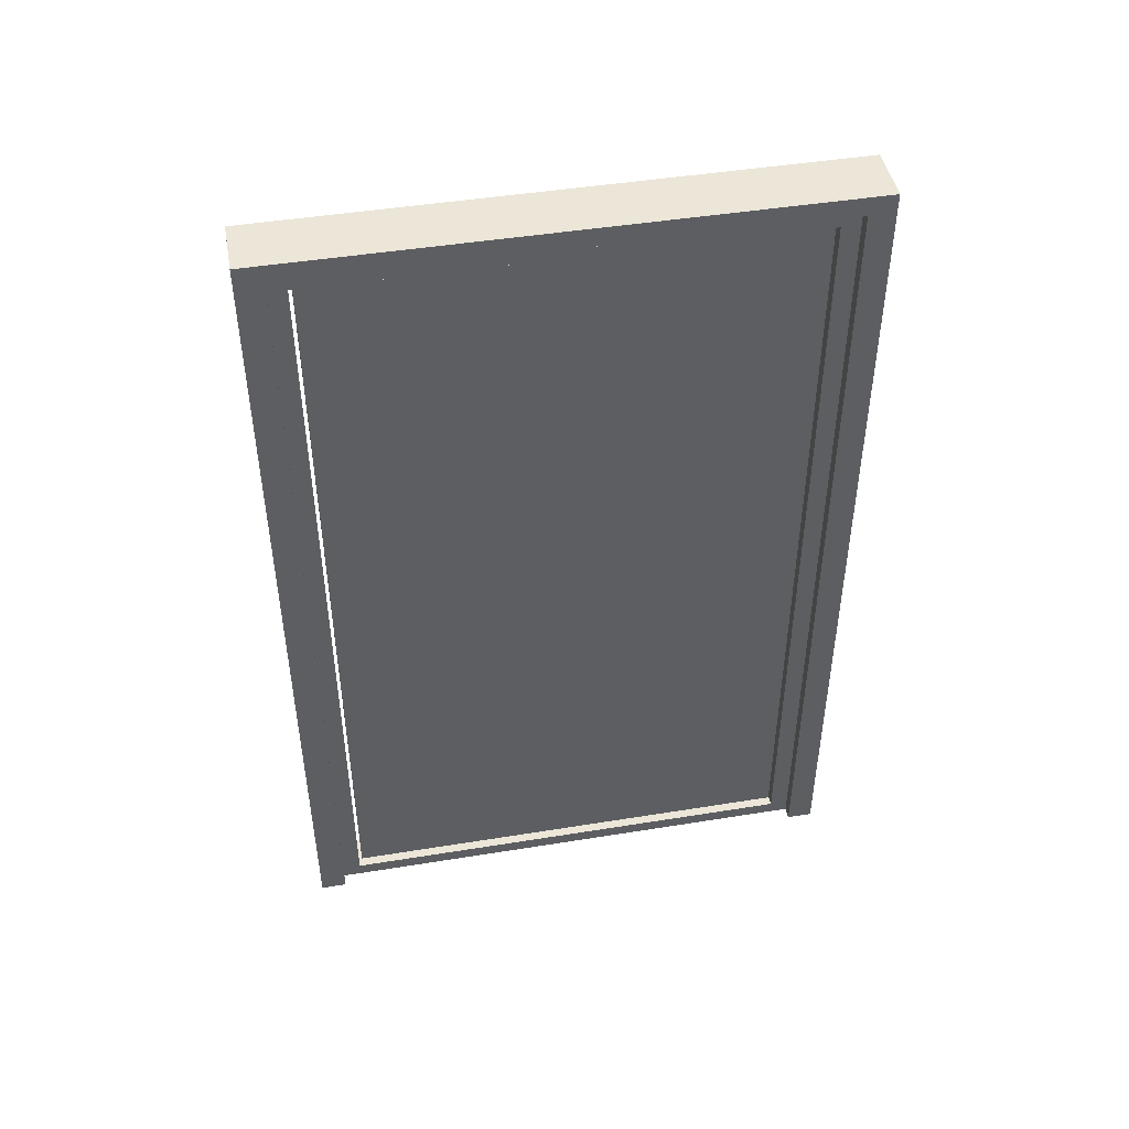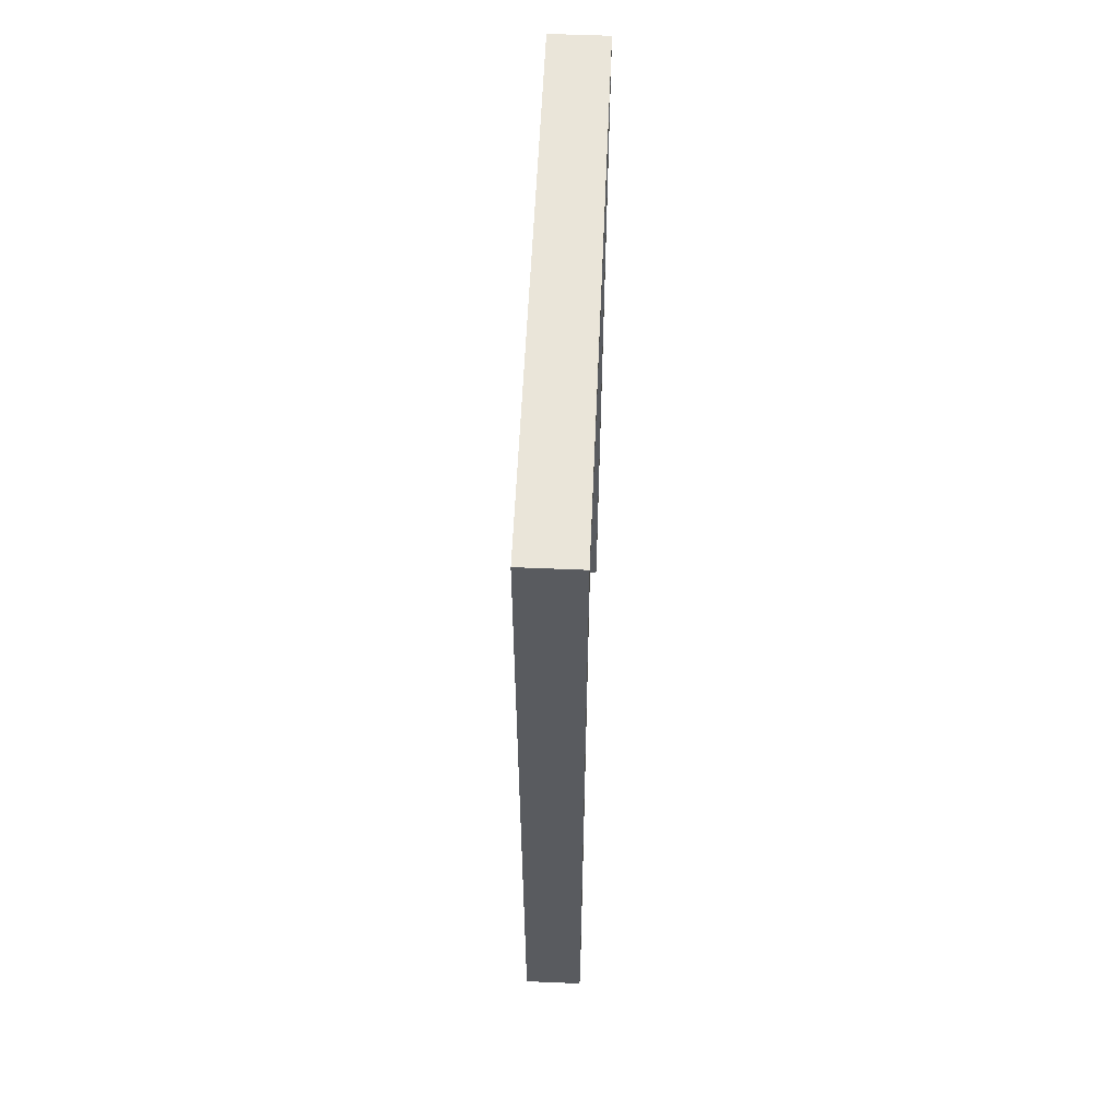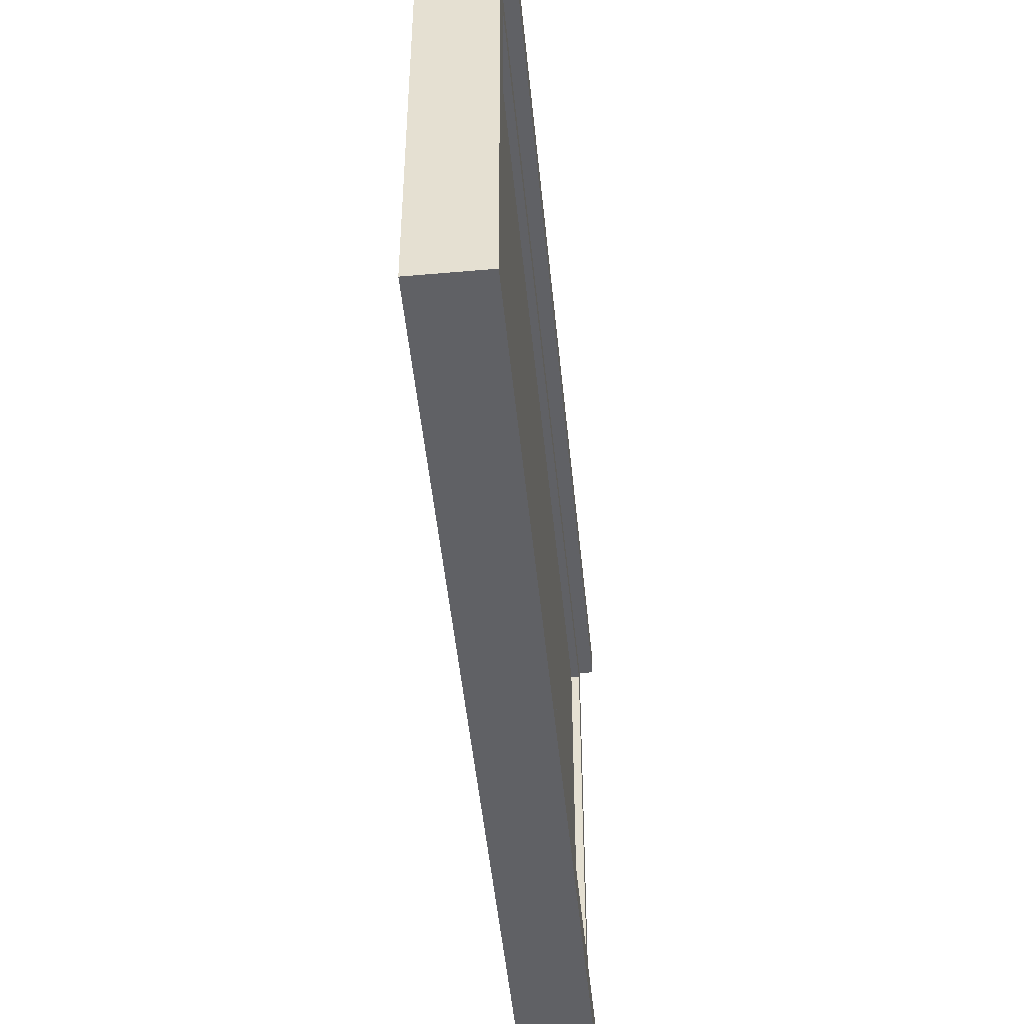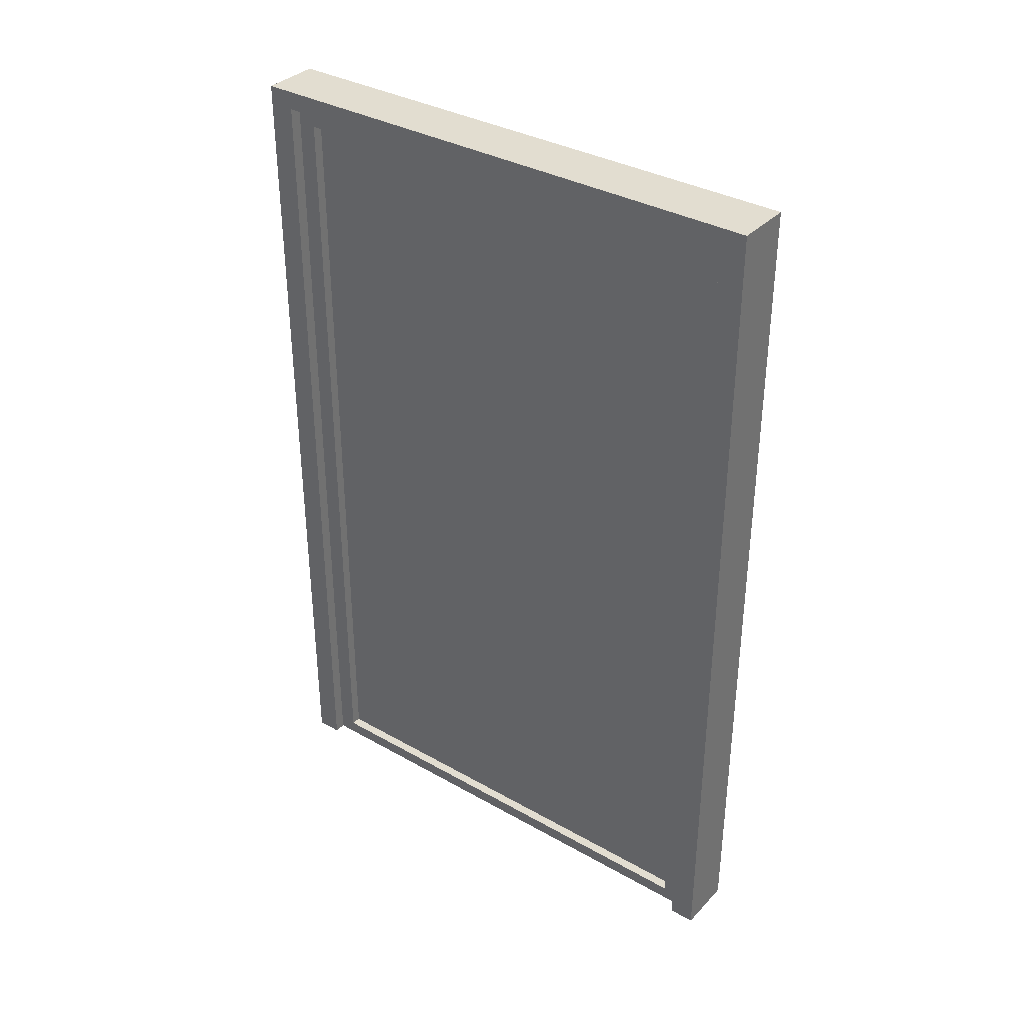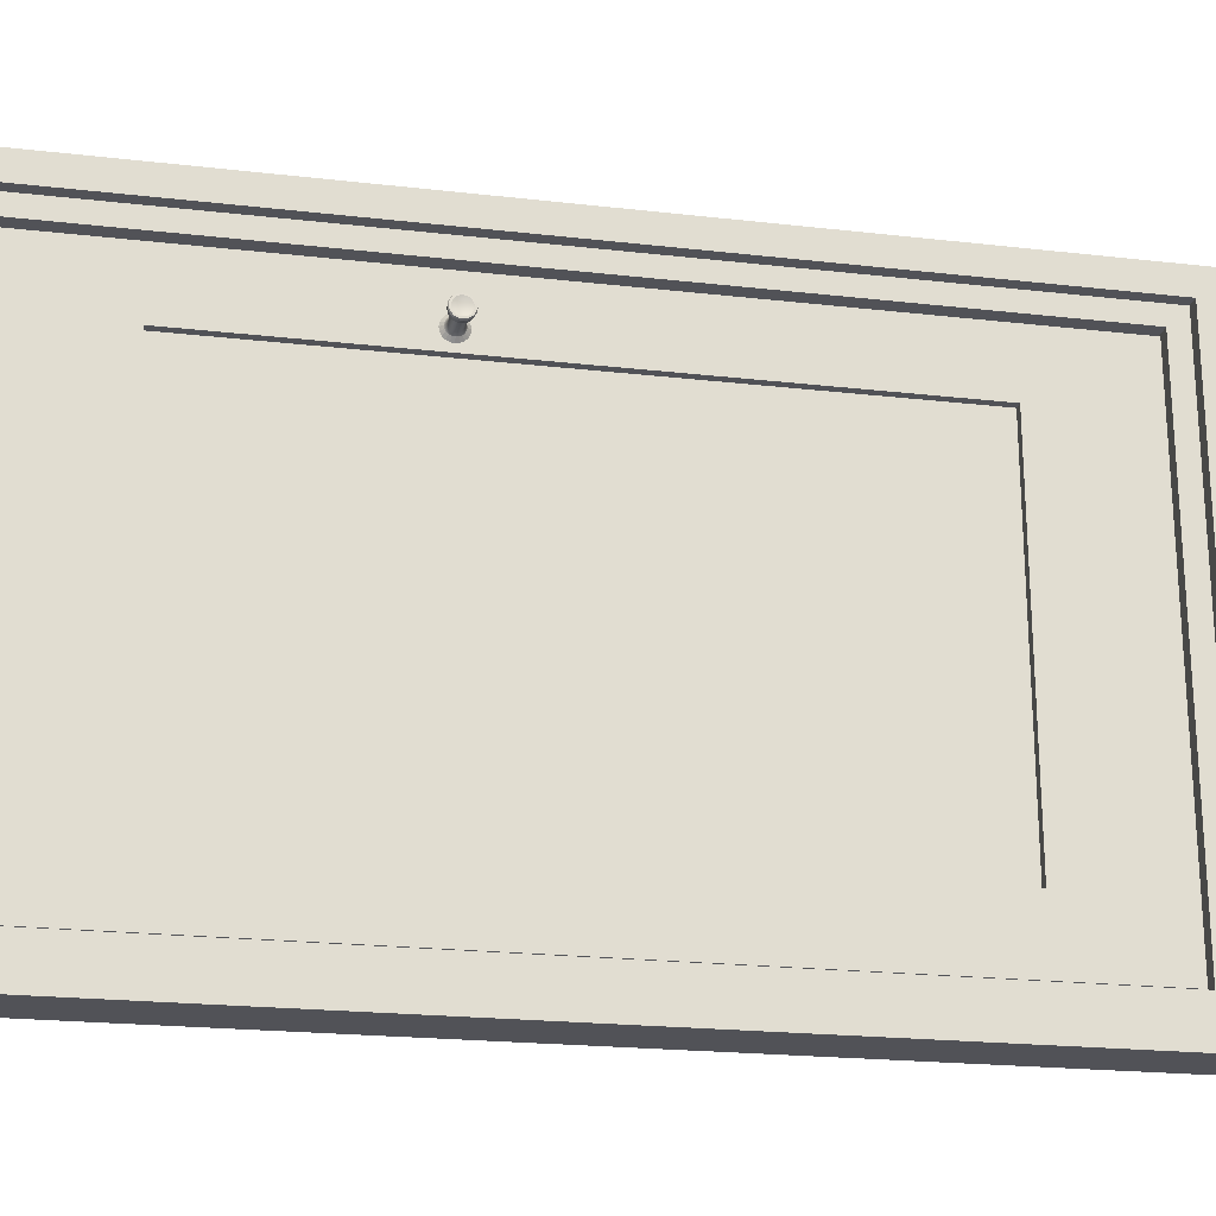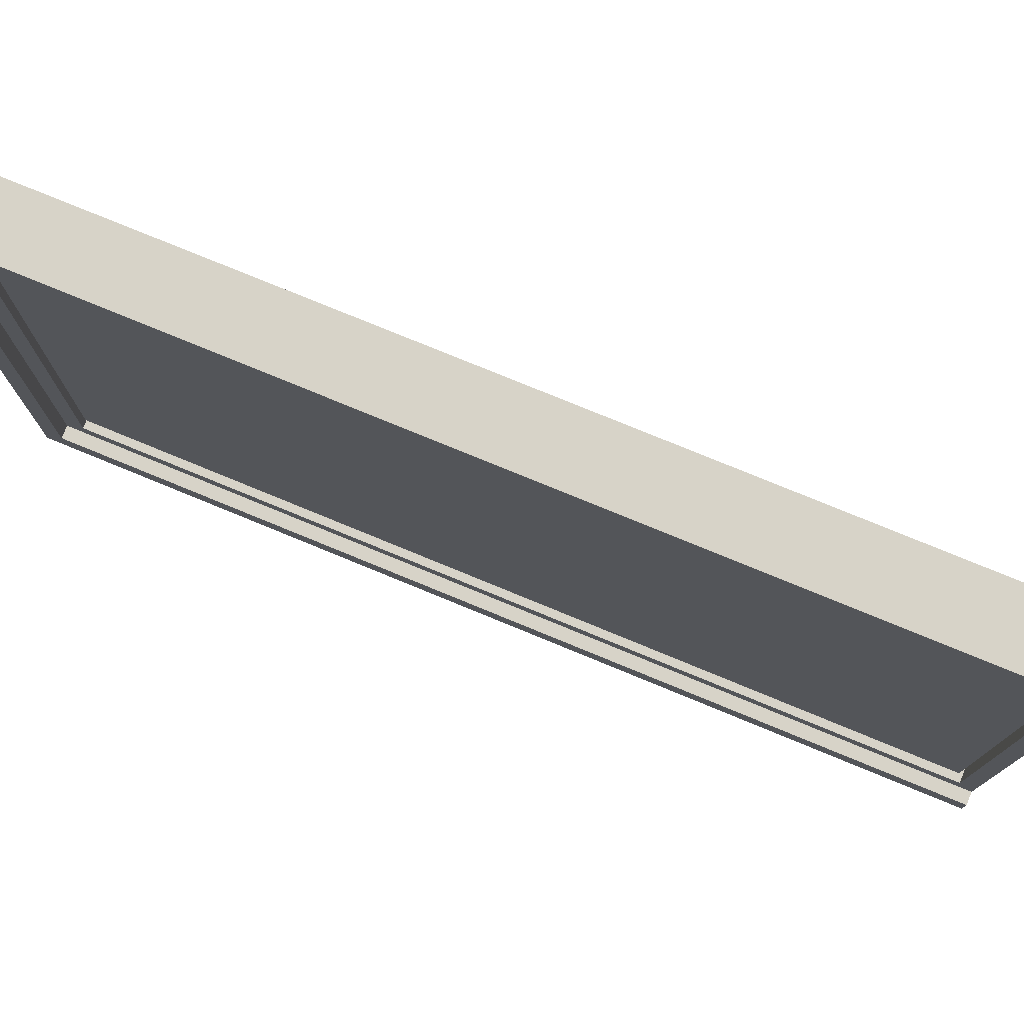
<metadata>
{"format":"obj","ext":"obj","renderer":"f3d","projection":"perspective","resolution":1024,"background":"white","views":[{"elev":46.1,"azim":-100.5,"up":"+Y"},{"elev":57.7,"azim":-177.5,"up":"+Y"},{"elev":-48.8,"azim":-174.4,"up":"+Z"},{"elev":35.2,"azim":-53.1,"up":"+Y"},{"elev":-21.4,"azim":78.5,"up":"+Z"},{"elev":77.0,"azim":-67.6,"up":"+Z"}]}
</metadata>
<code>
g default
v -173.2 -29.89 -9.443
v -172.2 -29.89 -9.443
v -173.2 20.91 -9.443
v -172.2 20.91 -9.443
v -173.2 20.91 -38.84
v -172.2 20.91 -38.84
v -173.2 -29.89 -38.84
v -172.2 -29.89 -38.84
v -173.2 -4.489 -9.443
v -172.2 -4.489 -9.443
v -172.2 -4.489 -38.84
v -173.2 -4.489 -38.84
v -173.2 20.91 -24.14
v -172.2 20.91 -24.14
v -172.2 -29.89 -24.14
v -173.2 -29.89 -24.14
v -173.2 -4.489 -24.14
v -172.2 14.25 -24.14
v -172.2 -4.489 -34.99
v -172.2 14.25 -34.99
v -172.2 -23.23 -24.14
v -172.2 -23.23 -34.99
v -172.2 -4.489 -13.3
v -172.2 14.25 -13.3
v -172.2 -23.23 -13.3
v -172.7 14.25 -24.14
v -172.7 -4.489 -24.14
v -172.7 -4.489 -34.99
v -172.7 14.25 -34.99
v -172.7 -23.23 -24.14
v -172.7 -23.23 -34.99
v -172.7 -4.489 -13.3
v -172.7 14.25 -13.3
v -172.7 -23.23 -13.3
v -171.5 20.91 -9.329
v -171.5 20.91 -39.06
v -171.5 -30.12 -39.06
v -171.5 -30.12 -9.329
v -173.6 20.91 -9.329
v -173.6 20.91 -39.06
v -173.6 -30.12 -39.06
v -173.6 -30.12 -9.329
v -173.6 22.07 -8.17
v -173.6 22.07 -40.22
v -173.6 -31 -40.22
v -173.6 -31 -8.17
v -171.5 22.07 -8.17
v -171.5 22.07 -40.22
v -171.5 -31 -40.22
v -171.5 -31 -8.17
v -173.6 23.24 -6.547
v -173.6 23.24 -41.84
v -171.5 23.24 -6.547
v -171.5 23.24 -41.84
v -173.6 -31 -41.84
v -171.5 -31 -41.84
v -173.6 -31 -6.547
v -171.5 -31 -6.547
v -174.4 22.07 -8.17
v -174.4 22.07 -40.22
v -174.4 23.24 -6.547
v -174.4 23.24 -41.84
v -174.4 -31 -40.22
v -174.4 -31 -41.84
v -174.4 -31 -8.17
v -174.4 -31 -6.547
v -170.7 22.07 -8.17
v -170.7 22.07 -40.22
v -170.7 23.24 -41.84
v -170.7 23.24 -6.547
v -170.7 -31 -40.22
v -170.7 -31 -41.84
v -170.7 -31 -8.17
v -170.7 -31 -6.547
v -171.9 -10.88 -12.34
v -171.9 -10.81 -12.47
v -171.9 -10.7 -12.58
v -171.9 -10.56 -12.65
v -171.9 -10.41 -12.68
v -171.9 -10.25 -12.65
v -171.9 -10.12 -12.58
v -171.9 -10.01 -12.47
v -171.9 -9.937 -12.34
v -171.9 -9.913 -12.18
v -171.9 -9.937 -12.03
v -171.9 -10.01 -11.89
v -171.9 -10.12 -11.78
v -171.9 -10.25 -11.71
v -171.9 -10.41 -11.69
v -171.9 -10.56 -11.71
v -171.9 -10.7 -11.78
v -171.9 -10.81 -11.89
v -171.9 -10.88 -12.03
v -171.9 -10.9 -12.18
v -170 -10.88 -12.34
v -170 -10.81 -12.47
v -170 -10.7 -12.58
v -170 -10.56 -12.65
v -170 -10.41 -12.68
v -170 -10.25 -12.65
v -170 -10.12 -12.58
v -170 -10.01 -12.47
v -170 -9.937 -12.34
v -170 -9.913 -12.18
v -170 -9.937 -12.03
v -170 -10.01 -11.89
v -170 -10.12 -11.78
v -170 -10.25 -11.71
v -170 -10.41 -11.69
v -170 -10.56 -11.71
v -170 -10.7 -11.78
v -170 -10.81 -11.89
v -170 -10.88 -12.03
v -170 -10.9 -12.18
v -170.2 -10.41 -12.18
v -171.7 -10.77 -12.3
v -171.7 -10.72 -12.41
v -171.7 -10.63 -12.49
v -171.7 -10.53 -12.55
v -171.7 -10.41 -12.57
v -171.7 -10.29 -12.55
v -171.7 -10.18 -12.49
v -171.7 -10.1 -12.41
v -171.7 -10.04 -12.3
v -171.7 -10.02 -12.18
v -171.7 -10.04 -12.07
v -171.7 -10.1 -11.96
v -171.7 -10.18 -11.87
v -171.7 -10.29 -11.82
v -171.7 -10.41 -11.8
v -171.7 -10.53 -11.82
v -171.7 -10.63 -11.87
v -171.7 -10.72 -11.96
v -171.7 -10.77 -12.07
v -171.7 -10.79 -12.18
v -170.9 -10.77 -12.3
v -170.9 -10.79 -12.18
v -170.9 -10.77 -12.07
v -170.9 -10.72 -11.96
v -170.9 -10.63 -11.87
v -170.9 -10.53 -11.82
v -170.9 -10.41 -11.8
v -170.9 -10.29 -11.82
v -170.9 -10.18 -11.87
v -170.9 -10.1 -11.96
v -170.9 -10.04 -12.07
v -170.9 -10.02 -12.18
v -170.9 -10.04 -12.3
v -170.9 -10.1 -12.41
v -170.9 -10.18 -12.49
v -170.9 -10.29 -12.55
v -170.9 -10.41 -12.57
v -170.9 -10.53 -12.55
v -170.9 -10.63 -12.49
v -170.9 -10.72 -12.41
v -172.1 -11.07 -12.4
v -172.1 -10.97 -12.59
v -172.1 -10.41 -12.18
v -172.1 -10.82 -12.75
v -172.1 -10.62 -12.85
v -172.1 -10.41 -12.88
v -172.1 -10.19 -12.85
v -172.1 -9.997 -12.75
v -172.1 -9.843 -12.59
v -172.1 -9.744 -12.4
v -172.1 -9.71 -12.18
v -172.1 -9.744 -11.97
v -172.1 -9.843 -11.77
v -172.1 -9.997 -11.62
v -172.1 -10.19 -11.52
v -172.1 -10.41 -11.49
v -172.1 -10.62 -11.52
v -172.1 -10.82 -11.62
v -172.1 -10.97 -11.77
v -172.1 -11.07 -11.97
v -172.1 -11.1 -12.18
v -170.5 -10.98 -12.37
v -170.5 -11.01 -12.18
v -170.5 -10.98 -12
v -170.5 -10.89 -11.83
v -170.5 -10.76 -11.7
v -170.5 -10.59 -11.61
v -170.5 -10.41 -11.58
v -170.5 -10.22 -11.61
v -170.5 -10.05 -11.7
v -170.5 -9.921 -11.83
v -170.5 -9.836 -12
v -170.5 -9.807 -12.18
v -170.5 -9.836 -12.37
v -170.5 -9.921 -12.54
v -170.5 -10.05 -12.67
v -170.5 -10.22 -12.76
v -170.5 -10.41 -12.78
v -170.5 -10.59 -12.76
v -170.5 -10.76 -12.67
v -170.5 -10.89 -12.54
v -170 -10.98 -12.37
v -170.1 -11.02 -12.38
v -170.1 -11.05 -12.18
v -170 -11.01 -12.18
v -170.1 -11.02 -11.99
v -170 -10.98 -12
v -170.1 -10.93 -11.81
v -170 -10.89 -11.83
v -170.1 -10.78 -11.66
v -170 -10.76 -11.7
v -170.1 -10.61 -11.57
v -170 -10.59 -11.61
v -170.1 -10.41 -11.54
v -170 -10.41 -11.59
v -170.1 -10.21 -11.57
v -170 -10.22 -11.61
v -170.1 -10.03 -11.66
v -170 -10.06 -11.7
v -170.1 -9.888 -11.81
v -170 -9.923 -11.83
v -170.1 -9.796 -11.99
v -170 -9.838 -12
v -170.1 -9.765 -12.18
v -170 -9.809 -12.18
v -170.1 -9.796 -12.38
v -170 -9.838 -12.37
v -170.1 -9.888 -12.56
v -170 -9.923 -12.54
v -170.1 -10.03 -12.7
v -170 -10.06 -12.67
v -170.1 -10.21 -12.8
v -170 -10.22 -12.75
v -170.1 -10.41 -12.83
v -170 -10.41 -12.78
v -170.1 -10.61 -12.8
v -170 -10.59 -12.75
v -170.1 -10.78 -12.7
v -170 -10.76 -12.67
v -170.1 -10.93 -12.56
v -170 -10.89 -12.54
g door1
f 9 10 4 3
f 13 14 6 5
f 5 6 11 12
f 7 8 15 16
f 26 27 28 29
f 12 17 13 5
f 1 2 10 9
f 27 30 31 28
f 12 11 8 7
f 7 16 17 12
f 3 4 14 13
f 32 27 26 33
f 34 30 27 32
f 16 15 2 1
f 17 16 1 9
f 13 17 9 3
f 11 6 20 19
f 6 14 18 20
f 15 8 22 21
f 8 11 19 22
f 14 4 24 18
f 4 10 23 24
f 2 15 21 25
f 10 2 25 23
f 19 20 29 28
f 20 18 26 29
f 21 22 31 30
f 22 19 28 31
f 18 24 33 26
f 24 23 32 33
f 25 21 30 34
f 23 25 34 32
f 36 35 39 40
f 37 36 40 41
f 38 37 41 42
f 35 38 42 39
f 40 39 43 44
f 41 40 44 45
f 42 41 45 46
f 39 42 46 43
f 52 51 53 54
f 55 52 54 56
f 46 45 49 50
f 51 57 58 53
f 48 47 35 36
f 49 48 36 37
f 50 49 37 38
f 47 50 38 35
f 60 59 61 62
f 67 68 69 70
f 63 60 62 64
f 68 71 72 69
f 49 45 55 56
f 59 65 66 61
f 46 50 58 57
f 73 67 70 74
f 44 43 59 60
f 51 52 62 61
f 45 44 60 63
f 52 55 64 62
f 55 45 63 64
f 43 46 65 59
f 46 57 66 65
f 57 51 61 66
f 47 48 68 67
f 54 53 70 69
f 48 49 71 68
f 49 56 72 71
f 56 54 69 72
f 50 47 67 73
f 53 58 74 70
f 58 50 73 74
f 116 117 155 136
f 117 118 154 155
f 118 119 153 154
f 119 120 152 153
f 120 121 151 152
f 121 122 150 151
f 122 123 149 150
f 123 124 148 149
f 124 125 147 148
f 125 126 146 147
f 126 127 145 146
f 127 128 144 145
f 128 129 143 144
f 129 130 142 143
f 130 131 141 142
f 131 132 140 141
f 132 133 139 140
f 133 134 138 139
f 134 135 137 138
f 135 116 136 137
f 157 156 158
f 159 157 158
f 160 159 158
f 161 160 158
f 162 161 158
f 163 162 158
f 164 163 158
f 165 164 158
f 166 165 158
f 167 166 158
f 168 167 158
f 169 168 158
f 170 169 158
f 171 170 158
f 172 171 158
f 173 172 158
f 174 173 158
f 175 174 158
f 176 175 158
f 156 176 158
f 95 96 115
f 96 97 115
f 97 98 115
f 98 99 115
f 99 100 115
f 100 101 115
f 101 102 115
f 102 103 115
f 103 104 115
f 104 105 115
f 105 106 115
f 106 107 115
f 107 108 115
f 108 109 115
f 109 110 115
f 110 111 115
f 111 112 115
f 112 113 115
f 113 114 115
f 114 95 115
f 75 76 117 116
f 76 77 118 117
f 77 78 119 118
f 78 79 120 119
f 79 80 121 120
f 80 81 122 121
f 81 82 123 122
f 82 83 124 123
f 83 84 125 124
f 84 85 126 125
f 85 86 127 126
f 86 87 128 127
f 87 88 129 128
f 88 89 130 129
f 89 90 131 130
f 90 91 132 131
f 91 92 133 132
f 92 93 134 133
f 93 94 135 134
f 94 75 116 135
f 76 75 156 157
f 77 76 157 159
f 78 77 159 160
f 79 78 160 161
f 80 79 161 162
f 81 80 162 163
f 82 81 163 164
f 83 82 164 165
f 84 83 165 166
f 85 84 166 167
f 86 85 167 168
f 87 86 168 169
f 88 87 169 170
f 89 88 170 171
f 90 89 171 172
f 91 90 172 173
f 92 91 173 174
f 93 92 174 175
f 94 93 175 176
f 75 94 176 156
f 137 136 177 178
f 138 137 178 179
f 139 138 179 180
f 140 139 180 181
f 141 140 181 182
f 142 141 182 183
f 143 142 183 184
f 144 143 184 185
f 145 144 185 186
f 146 145 186 187
f 147 146 187 188
f 148 147 188 189
f 149 148 189 190
f 150 149 190 191
f 151 150 191 192
f 152 151 192 193
f 153 152 193 194
f 154 153 194 195
f 155 154 195 196
f 136 155 196 177
f 198 197 200 199
f 197 95 114 200
f 178 177 198 199
f 179 178 199 201
f 180 179 201 203
f 181 180 203 205
f 182 181 205 207
f 183 182 207 209
f 184 183 209 211
f 185 184 211 213
f 186 185 213 215
f 187 186 215 217
f 188 187 217 219
f 189 188 219 221
f 190 189 221 223
f 191 190 223 225
f 192 191 225 227
f 193 192 227 229
f 194 193 229 231
f 195 194 231 233
f 196 195 233 235
f 177 196 235 198
f 199 200 202 201
f 200 114 113 202
f 201 202 204 203
f 202 113 112 204
f 203 204 206 205
f 204 112 111 206
f 205 206 208 207
f 206 111 110 208
f 207 208 210 209
f 208 110 109 210
f 209 210 212 211
f 210 109 108 212
f 211 212 214 213
f 212 108 107 214
f 213 214 216 215
f 214 107 106 216
f 215 216 218 217
f 216 106 105 218
f 217 218 220 219
f 218 105 104 220
f 219 220 222 221
f 220 104 103 222
f 221 222 224 223
f 222 103 102 224
f 223 224 226 225
f 224 102 101 226
f 225 226 228 227
f 226 101 100 228
f 227 228 230 229
f 228 100 99 230
f 229 230 232 231
f 230 99 98 232
f 231 232 234 233
f 232 98 97 234
f 233 234 236 235
f 234 97 96 236
f 95 197 236 96
f 197 198 235 236

</code>
